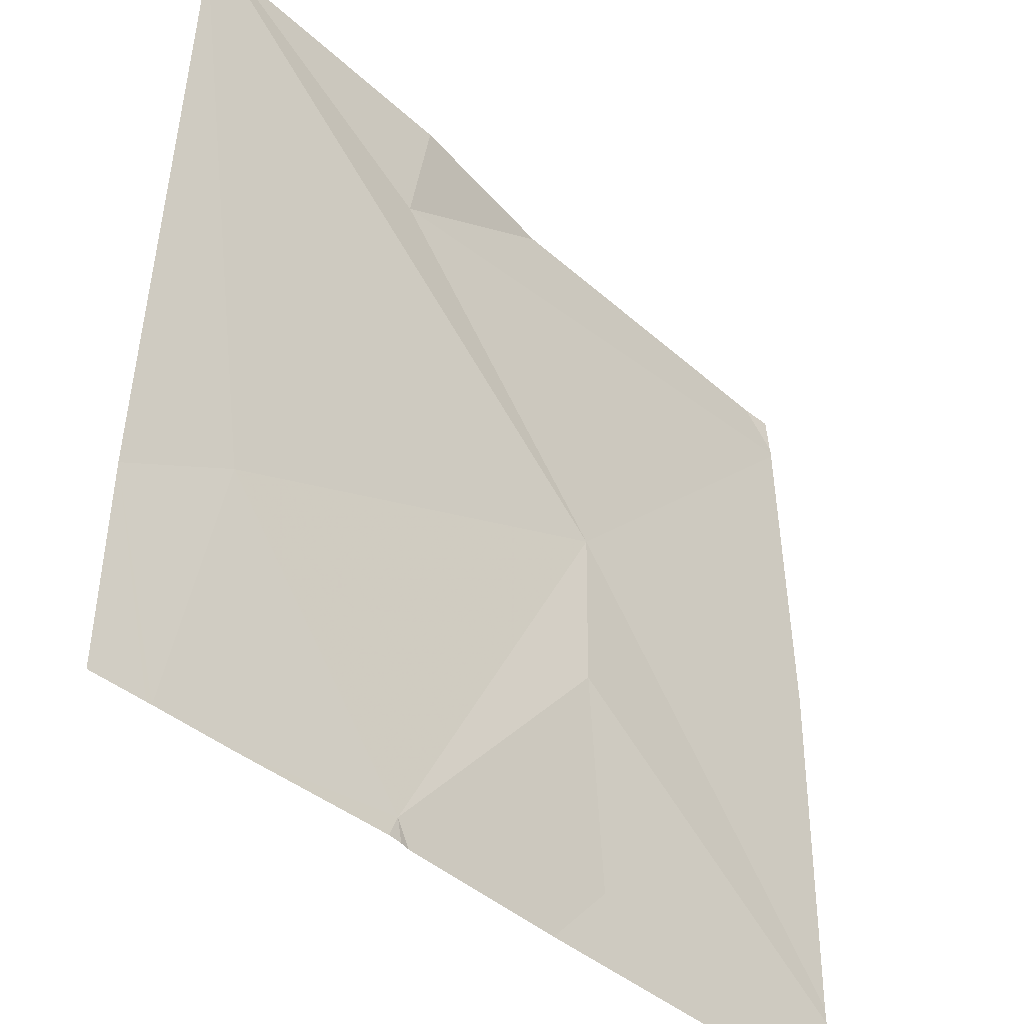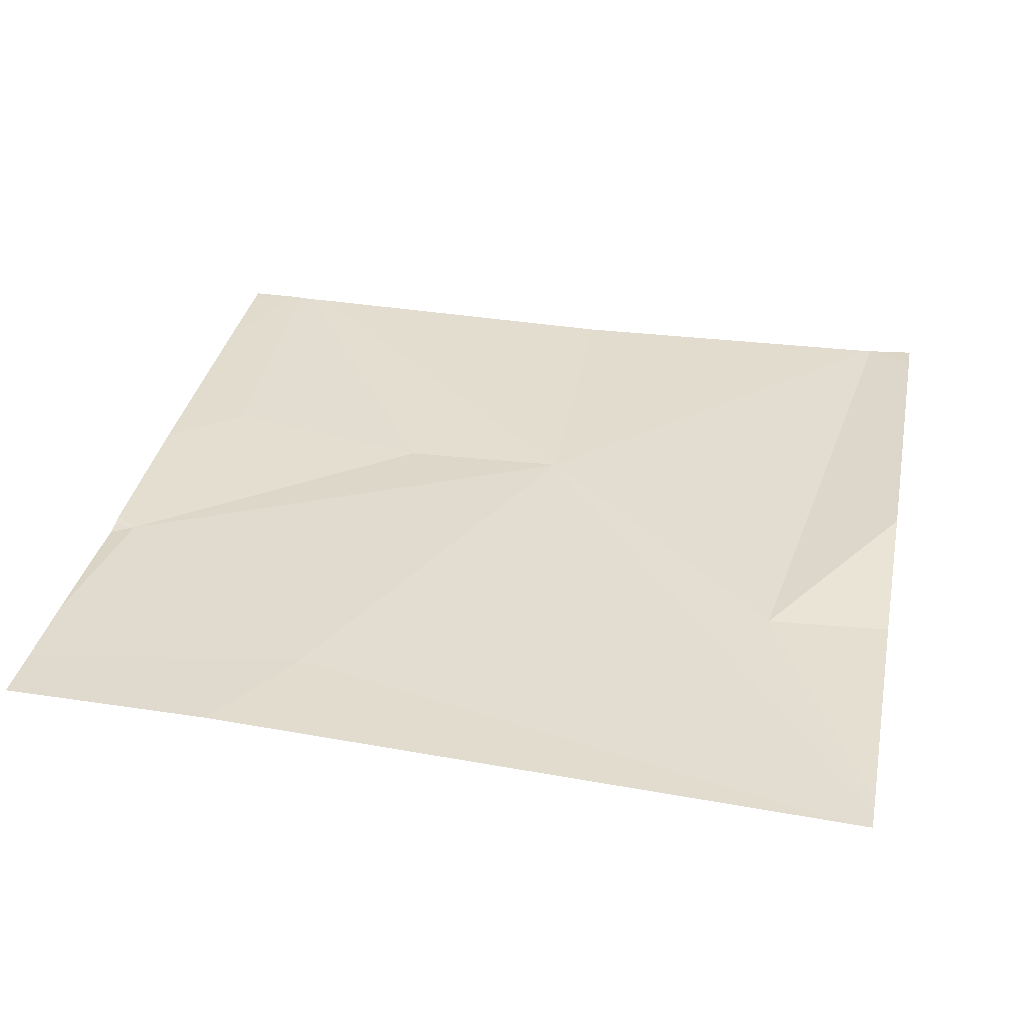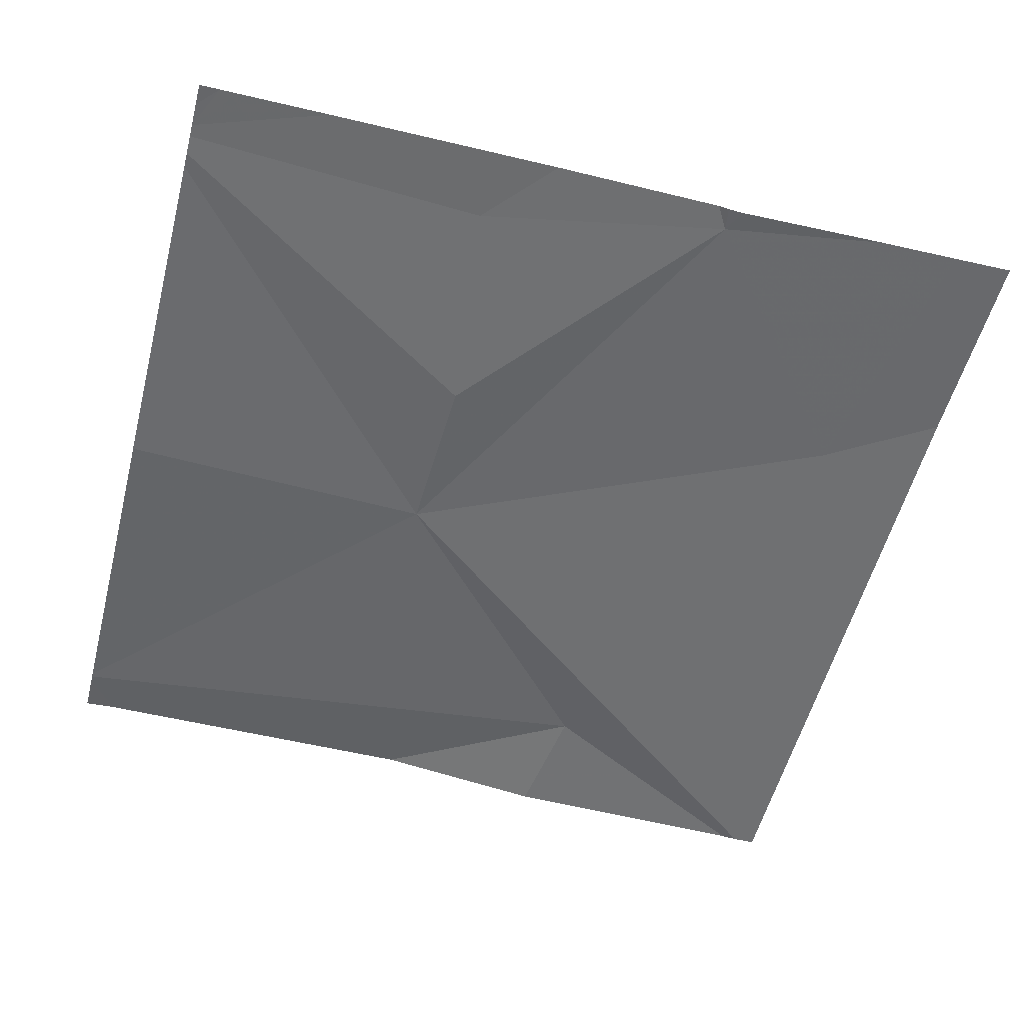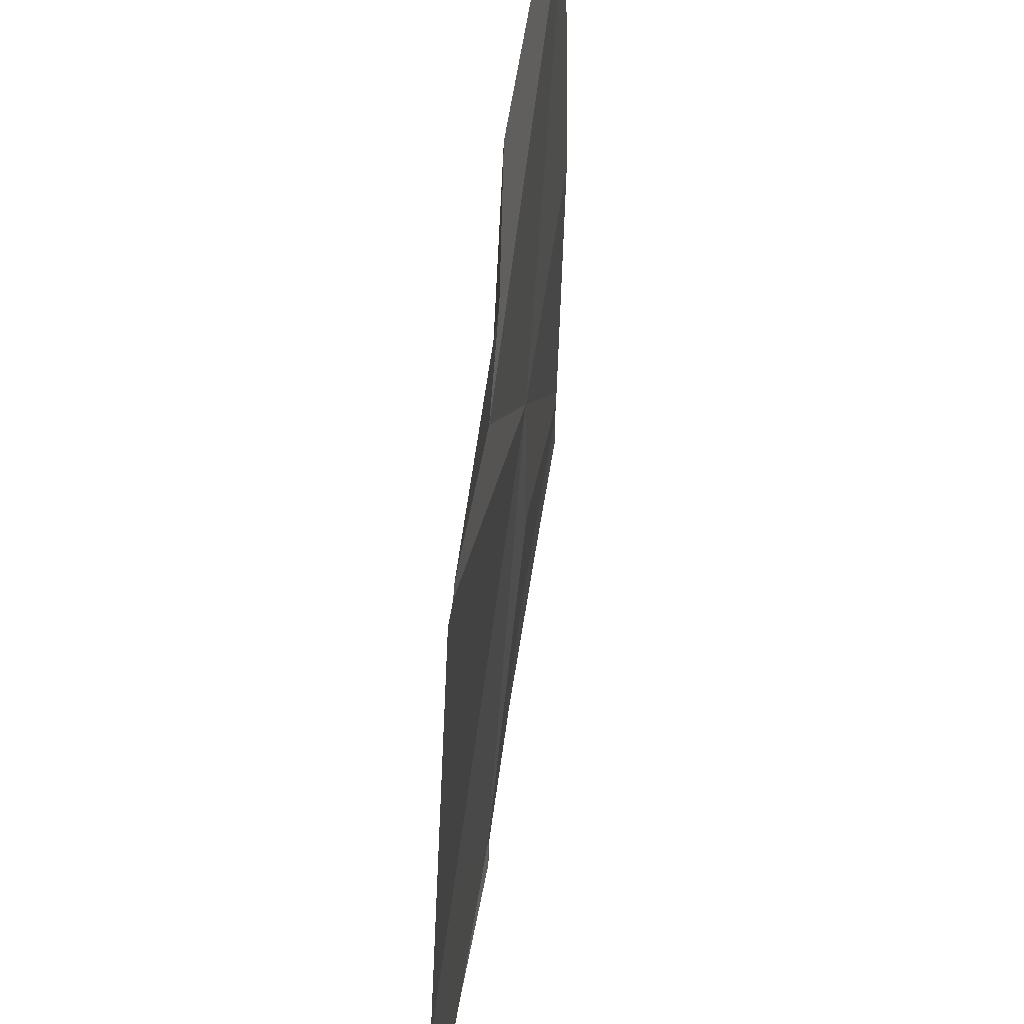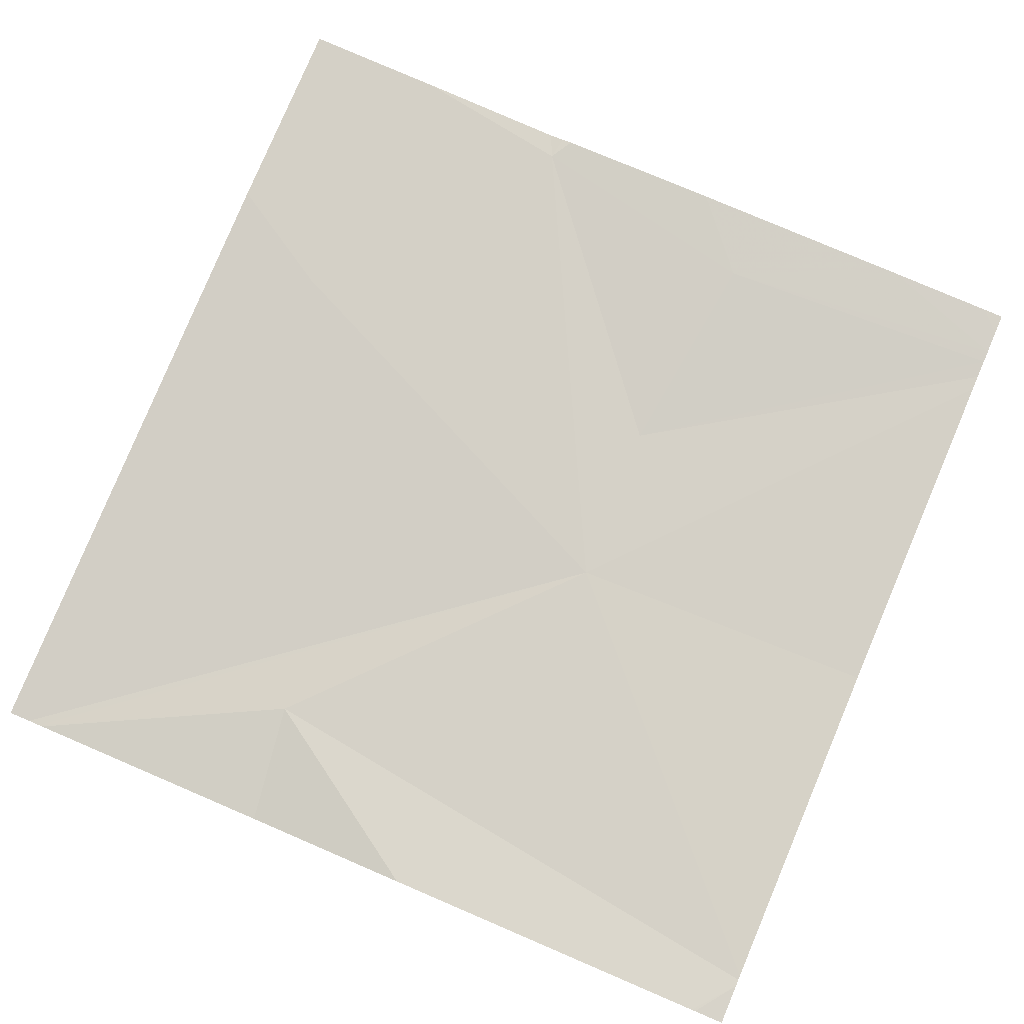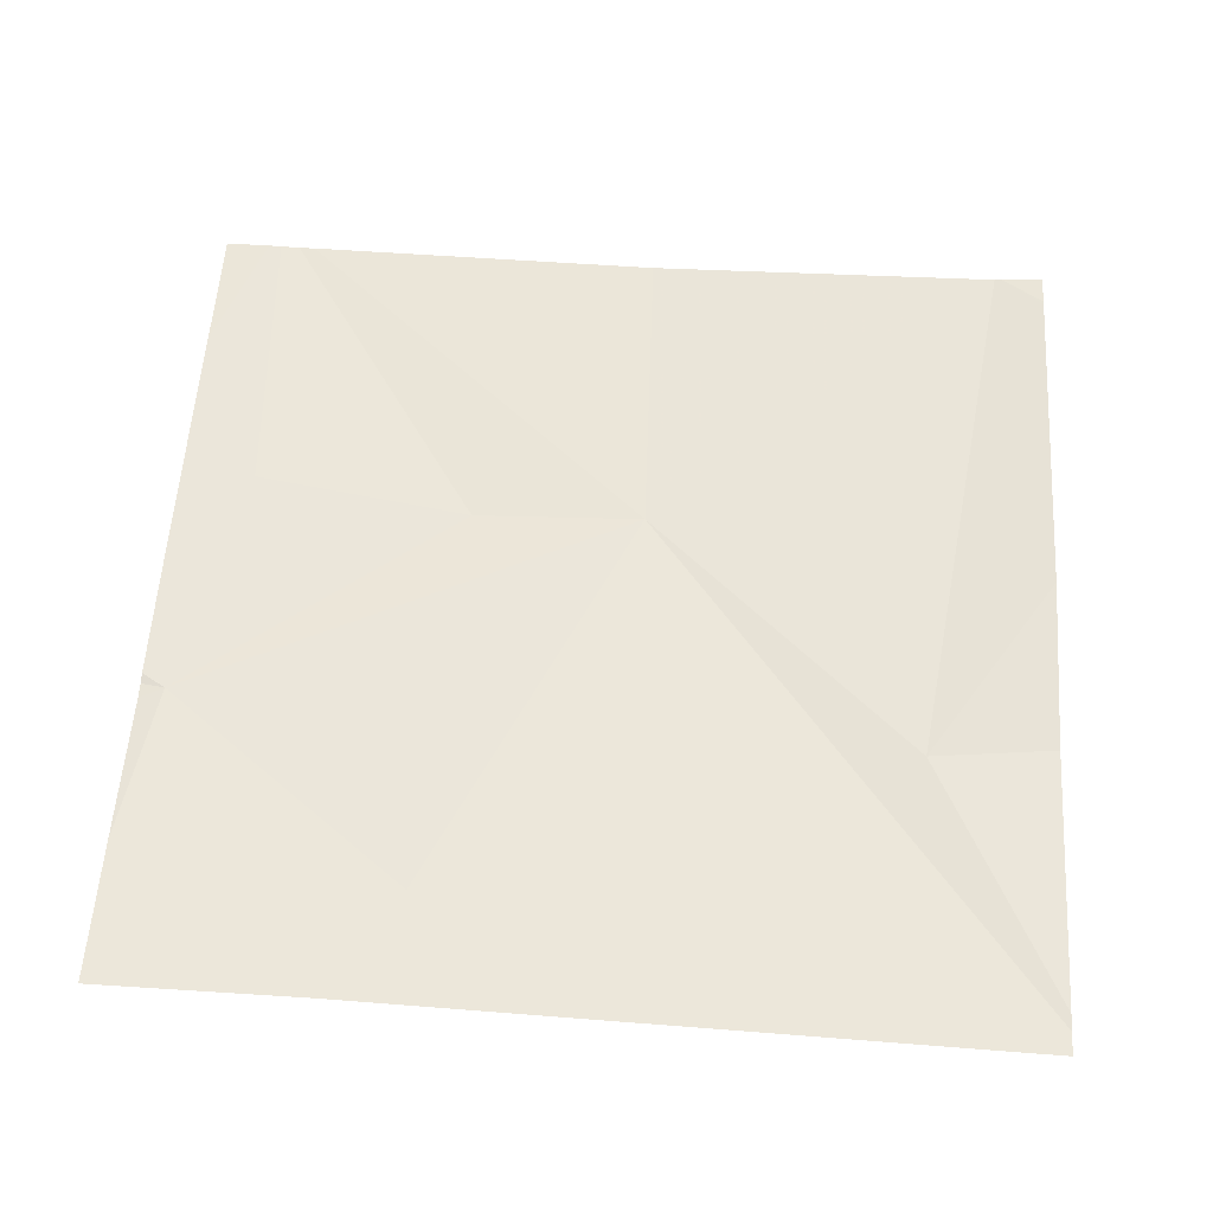
<metadata>
{"format":"obj","ext":"obj","renderer":"f3d","projection":"perspective","resolution":1024,"background":"white","views":[{"elev":-42.6,"azim":133.9,"up":"+Y"},{"elev":34.2,"azim":101.1,"up":"+Z"},{"elev":-52.4,"azim":-14.5,"up":"+Z"},{"elev":52.7,"azim":98.0,"up":"+Y"},{"elev":79.7,"azim":-156.9,"up":"+Z"},{"elev":56.2,"azim":93.6,"up":"+Z"}]}
</metadata>
<code>
v -135.6 243.8 483.3
v -135.6 244 483.2
v -135 244.7 483.2
v -135.6 244.2 483.3
v -135.1 244.7 483.2
v -135.4 243.7 483.3
v -135.9 244.7 483.3
v -135.1 244 483.3
v -135 244.7 483.2
v -135 243.9 483.3
v -135.3 244.5 483.2
v -135.8 243.7 483.3
v -135.6 243.7 483.3
v -135.4 244.7 483.2
v -135 244.7 483.2
v -136 243.8 483.3
v -136 243.8 483.3
v -136 243.8 483.3
v -136 243.8 483.3
v -136 243.7 483.3
v -136 244.6 483.3
v -136 244.6 483.3
v -136 244.2 483.3
v -135.1 244.7 483.2
v -136 244.6 483.3
v -135.5 244.7 483.3
v -135.9 243.7 483.3
v -135.4 243.7 483.3
v -135.3 243.7 483.3
v -135.2 243.7 483.3
v -135.1 243.7 483.3
v -135.4 243.7 483.3
v -135.1 243.7 483.3
v -135 243.7 483.3
v -135.9 243.7 483.3
v -136 243.7 483.3
v -135.9 244.7 483.3
v -136 244.7 483.3
f 16 1 17
f 17 2 18
f 18 4 19
f 21 11 22
f 29 6 32
f 6 1 13
f 4 2 6
f 38 25 37
f 8 6 30
f 37 25 7
f 8 4 6
f 4 8 15
f 6 2 1
f 7 22 26
f 25 22 7
f 27 20 36
f 24 4 9
f 28 6 13
f 1 16 12
f 17 1 2
f 14 11 5
f 18 2 4
f 19 4 23
f 16 20 27
f 10 8 31
f 21 4 11
f 13 1 12
f 12 16 35
f 22 11 26
f 9 15 3
f 23 4 21
f 15 8 10
f 5 11 24
f 30 6 29
f 26 11 14
f 31 8 30
f 32 6 28
f 9 4 15
f 33 10 31
f 34 10 33
f 35 16 27
f 24 11 4

</code>
